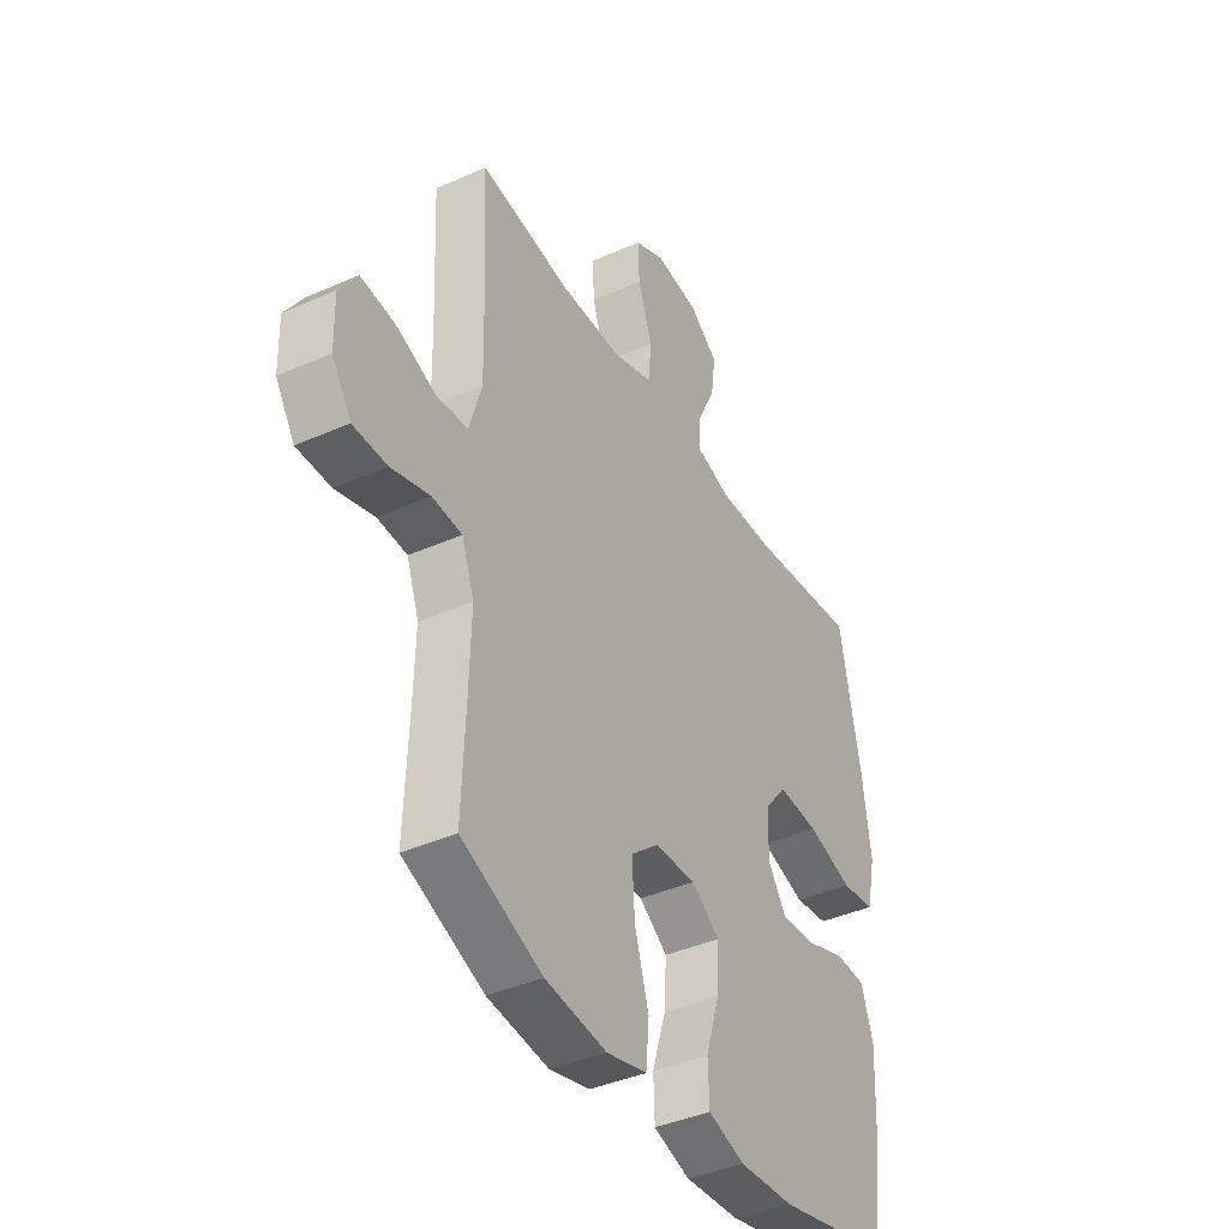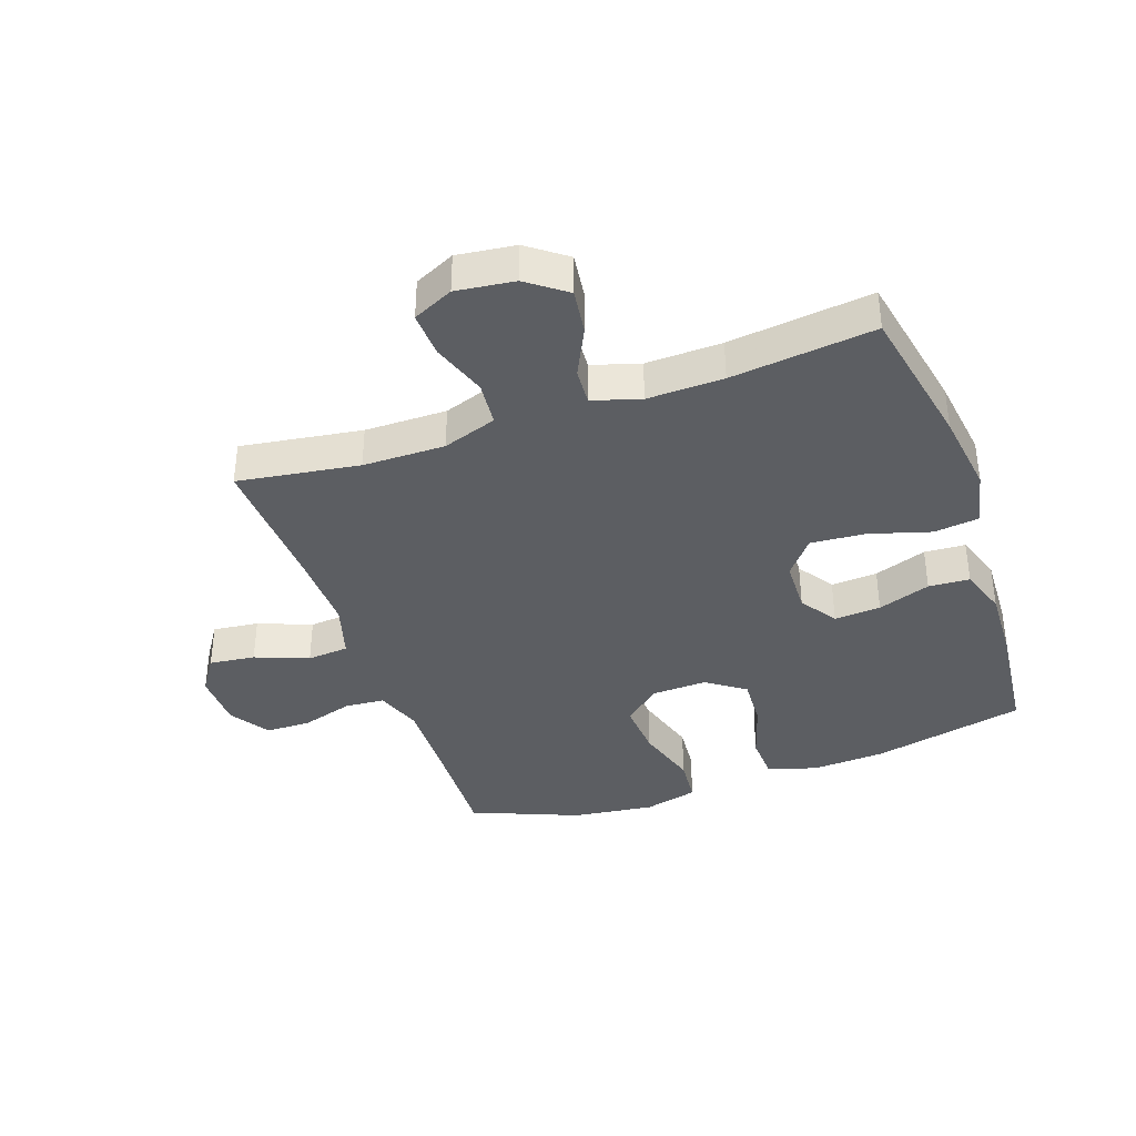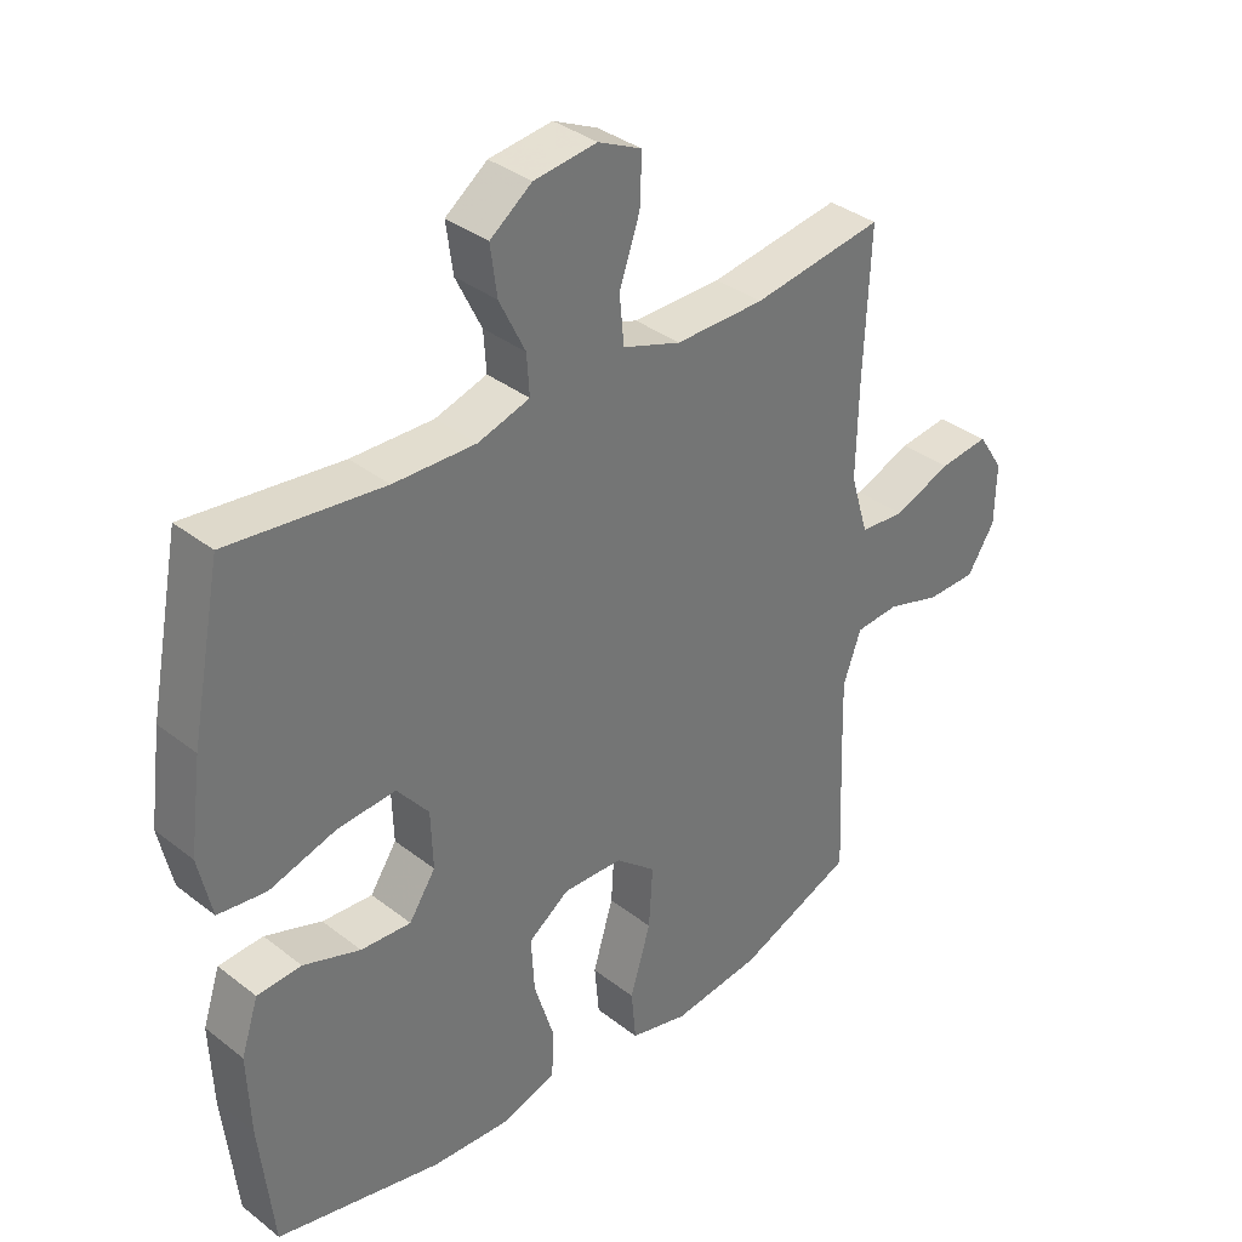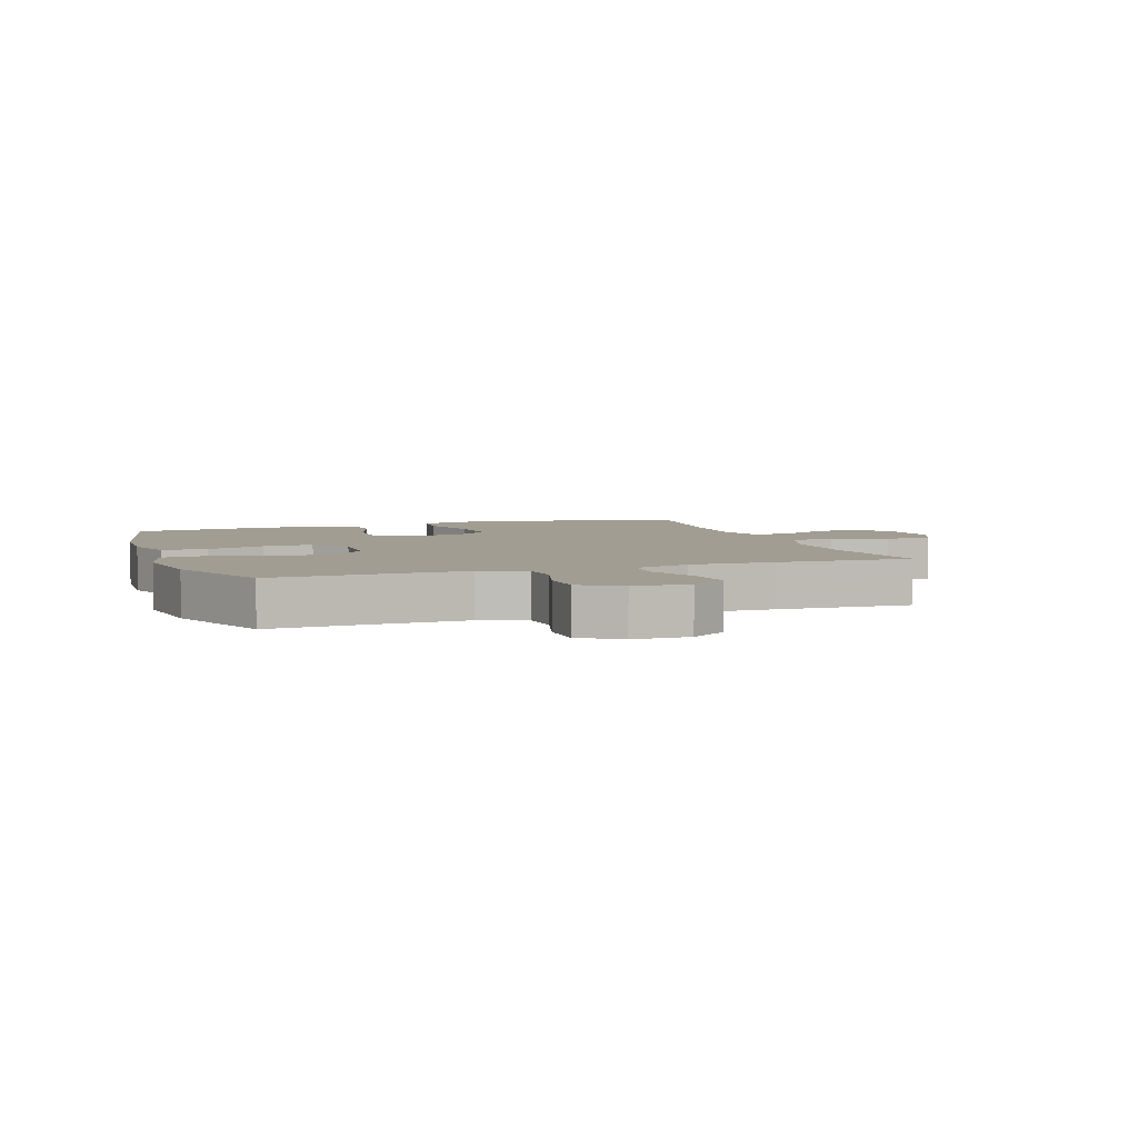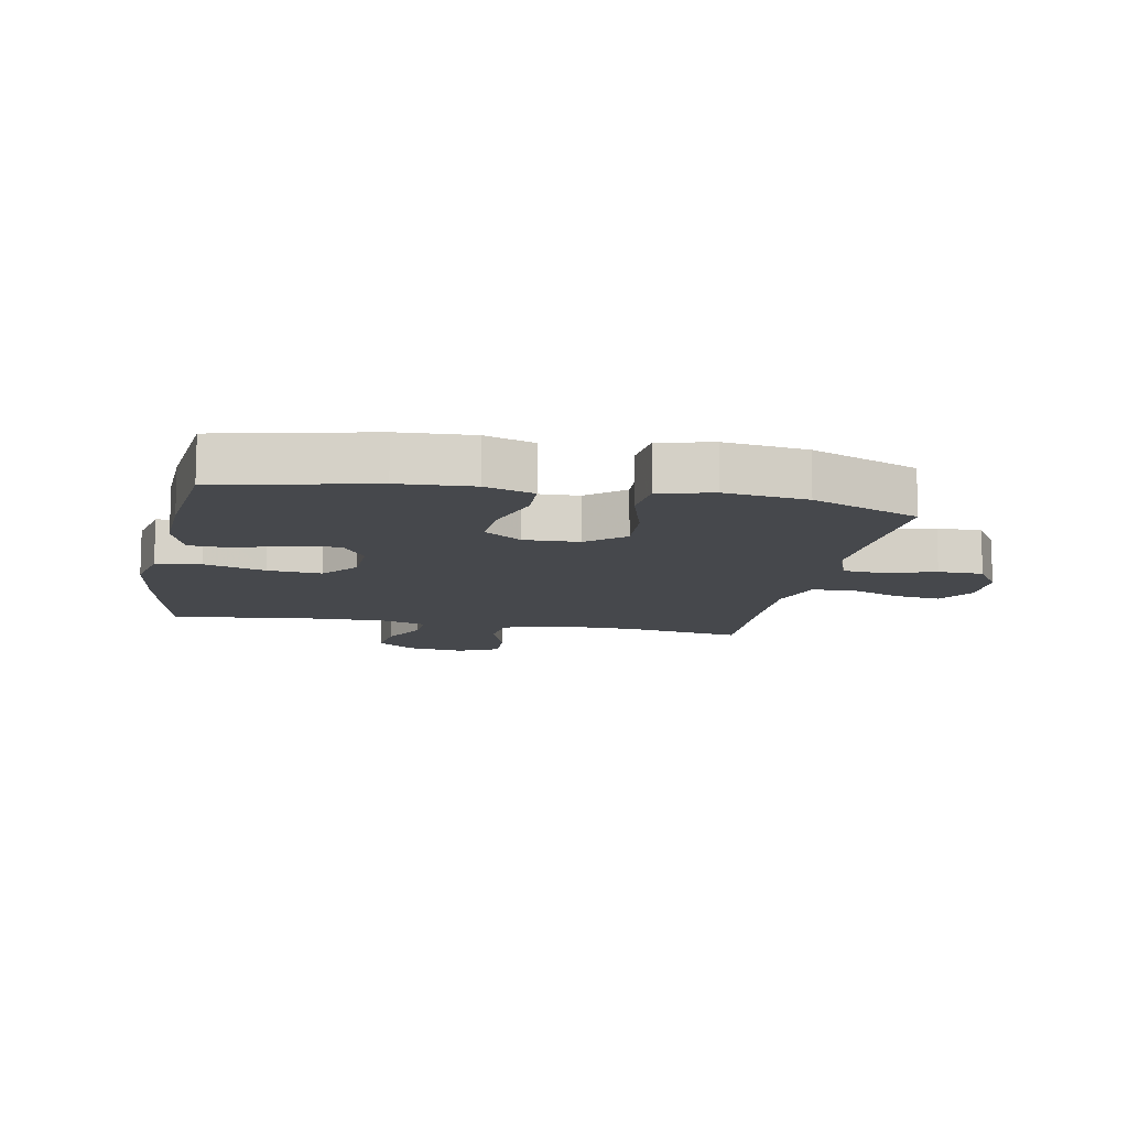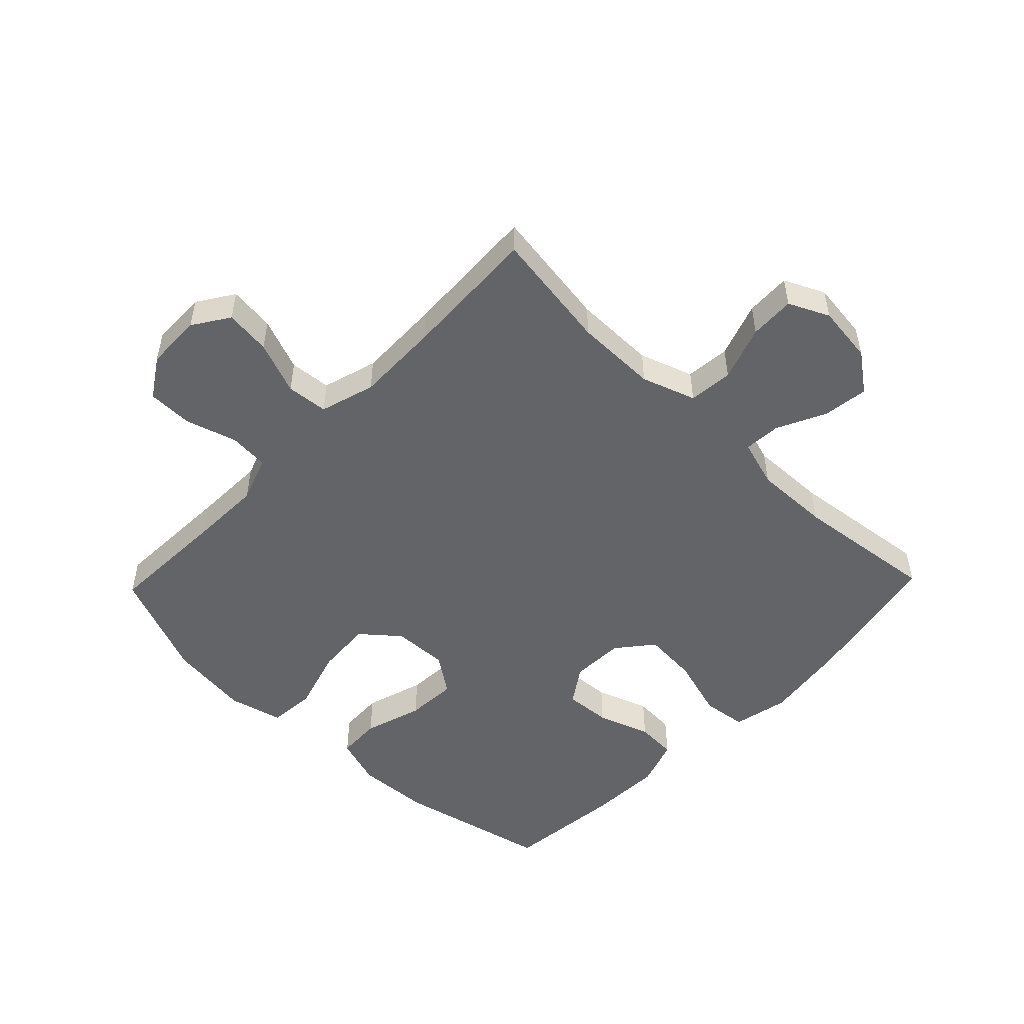
<metadata>
{"format":"obj","ext":"obj","renderer":"f3d","projection":"perspective","resolution":1024,"background":"white","views":[{"elev":-40.0,"azim":-61.2,"up":"+Z"},{"elev":-37.9,"azim":19.4,"up":"+Y"},{"elev":35.6,"azim":135.7,"up":"+Z"},{"elev":4.8,"azim":-109.4,"up":"+Y"},{"elev":-11.5,"azim":169.0,"up":"+Y"},{"elev":-51.1,"azim":-43.9,"up":"+Y"}]}
</metadata>
<code>
v 0.5 0.07 -0.5
v 0.25 0.07 -0.556
v 0.129 0.07 -0.563
v 0.049 0.07 -0.537
v 0.046 0.07 -0.465
v 0.076 0.07 -0.369
v 0.081 0.07 -0.286
v 0.019 0.07 -0.242
v -0.071 0.07 -0.245
v -0.132 0.07 -0.296
v -0.126 0.07 -0.388
v -0.095 0.07 -0.491
v -0.102 0.07 -0.567
v -0.19 0.07 -0.589
v -0.324 0.07 -0.572
v -0.5 0.07 -0.5
v -0.492 0.07 -0.302
v -0.489 0.07 -0.186
v -0.516 0.07 -0.111
v -0.581 0.07 -0.106
v -0.665 0.07 -0.131
v -0.739 0.07 -0.13
v -0.781 0.07 -0.065
v -0.783 0.07 0.027
v -0.744 0.07 0.086
v -0.669 0.07 0.077
v -0.582 0.07 0.043
v -0.514 0.07 0.049
v -0.487 0.07 0.139
v -0.49 0.07 0.277
v -0.5 0.07 0.5
v -0.302 0.07 0.47
v -0.168 0.07 0.469
v -0.08 0.07 0.499
v -0.073 0.07 0.572
v -0.104 0.07 0.662
v -0.107 0.07 0.736
v -0.041 0.07 0.767
v 0.054 0.07 0.755
v 0.117 0.07 0.708
v 0.107 0.07 0.634
v 0.068 0.07 0.554
v 0.064 0.07 0.494
v 0.142 0.07 0.47
v 0.266 0.07 0.473
v 0.5 0.07 0.5
v 0.546 0.07 0.264
v 0.564 0.07 0.129
v 0.544 0.07 0.038
v 0.471 0.07 0.029
v 0.371 0.07 0.059
v 0.282 0.07 0.066
v 0.234 0.07 0.007
v 0.231 0.07 -0.08
v 0.271 0.07 -0.14
v 0.347 0.07 -0.135
v 0.433 0.07 -0.105
v 0.5 0.07 -0.109
v 0.526 0.07 -0.188
v 0.521 0.07 -0.309
v 0.5 0 -0.5
v 0.25 0 -0.556
v 0.129 0 -0.563
v 0.049 0 -0.537
v 0.046 0 -0.465
v 0.076 0 -0.369
v 0.081 0 -0.286
v 0.019 0 -0.242
v -0.071 0 -0.245
v -0.132 0 -0.296
v -0.126 0 -0.388
v -0.095 0 -0.491
v -0.102 0 -0.567
v -0.19 0 -0.589
v -0.324 0 -0.572
v -0.5 0 -0.5
v -0.492 0 -0.302
v -0.489 0 -0.186
v -0.516 0 -0.111
v -0.581 0 -0.106
v -0.665 0 -0.131
v -0.739 0 -0.13
v -0.781 0 -0.065
v -0.783 0 0.027
v -0.744 0 0.086
v -0.669 0 0.077
v -0.582 0 0.043
v -0.514 0 0.049
v -0.487 0 0.139
v -0.49 0 0.277
v -0.5 0 0.5
v -0.302 0 0.47
v -0.168 0 0.469
v -0.08 0 0.499
v -0.073 0 0.572
v -0.104 0 0.662
v -0.107 0 0.736
v -0.041 0 0.767
v 0.054 0 0.755
v 0.117 0 0.708
v 0.107 0 0.634
v 0.068 0 0.554
v 0.064 0 0.494
v 0.142 0 0.47
v 0.266 0 0.473
v 0.5 0 0.5
v 0.546 0 0.264
v 0.564 0 0.129
v 0.544 0 0.038
v 0.471 0 0.029
v 0.371 0 0.059
v 0.282 0 0.066
v 0.234 0 0.007
v 0.231 0 -0.08
v 0.271 0 -0.14
v 0.347 0 -0.135
v 0.433 0 -0.105
v 0.5 0 -0.109
v 0.526 0 -0.188
v 0.521 0 -0.309
f 4 5 6
f 3 4 6
f 2 3 6
f 1 2 6
f 60 1 6
f 59 60 6
f 58 59 6
f 57 58 6
f 56 57 6
f 55 56 6 7
f 54 55 7 8
f 53 54 8 9
f 52 53 9
f 49 50 51
f 48 49 51
f 47 48 51
f 46 47 51
f 45 46 51
f 44 45 51 52
f 52 9 10
f 44 52 10
f 43 44 10
f 40 41 42
f 39 40 42
f 38 39 42
f 37 38 42
f 36 37 42
f 35 36 42
f 42 43 10
f 35 42 10
f 34 35 10
f 30 31 32
f 29 30 32 33
f 33 34 10
f 29 33 10
f 28 29 10
f 25 26 27
f 24 25 27
f 23 24 27
f 22 23 27
f 21 22 27
f 20 21 27
f 19 20 27 28
f 15 16 17
f 14 15 17
f 13 14 17
f 12 13 17
f 11 12 17
f 11 17 18
f 18 19 28
f 11 18 28
f 10 11 28
f 66 65 64
f 66 64 63
f 66 63 62
f 66 62 61
f 66 61 120
f 66 120 119
f 66 119 118
f 66 118 117
f 66 117 116
f 67 66 116 115
f 68 67 115 114
f 69 68 114 113
f 69 113 112
f 111 110 109
f 111 109 108
f 111 108 107
f 111 107 106
f 111 106 105
f 112 111 105 104
f 70 69 112
f 70 112 104
f 70 104 103
f 102 101 100
f 102 100 99
f 102 99 98
f 102 98 97
f 102 97 96
f 102 96 95
f 70 103 102
f 70 102 95
f 70 95 94
f 92 91 90
f 93 92 90 89
f 70 94 93
f 70 93 89
f 70 89 88
f 87 86 85
f 87 85 84
f 87 84 83
f 87 83 82
f 87 82 81
f 87 81 80
f 88 87 80 79
f 77 76 75
f 77 75 74
f 77 74 73
f 77 73 72
f 77 72 71
f 78 77 71
f 88 79 78
f 88 78 71
f 88 71 70
f 1 61 62 2
f 2 62 63 3
f 3 63 64 4
f 4 64 65 5
f 5 65 66 6
f 6 66 67 7
f 7 67 68 8
f 8 68 69 9
f 9 69 70 10
f 10 70 71 11
f 11 71 72 12
f 12 72 73 13
f 13 73 74 14
f 14 74 75 15
f 15 75 76 16
f 16 76 77 17
f 17 77 78 18
f 18 78 79 19
f 19 79 80 20
f 20 80 81 21
f 21 81 82 22
f 22 82 83 23
f 23 83 84 24
f 24 84 85 25
f 25 85 86 26
f 26 86 87 27
f 27 87 88 28
f 28 88 89 29
f 29 89 90 30
f 30 90 91 31
f 31 91 92 32
f 32 92 93 33
f 33 93 94 34
f 34 94 95 35
f 35 95 96 36
f 36 96 97 37
f 37 97 98 38
f 38 98 99 39
f 39 99 100 40
f 40 100 101 41
f 41 101 102 42
f 42 102 103 43
f 43 103 104 44
f 44 104 105 45
f 45 105 106 46
f 46 106 107 47
f 47 107 108 48
f 48 108 109 49
f 49 109 110 50
f 50 110 111 51
f 51 111 112 52
f 52 112 113 53
f 53 113 114 54
f 54 114 115 55
f 55 115 116 56
f 56 116 117 57
f 57 117 118 58
f 58 118 119 59
f 59 119 120 60
f 60 120 61 1

</code>
